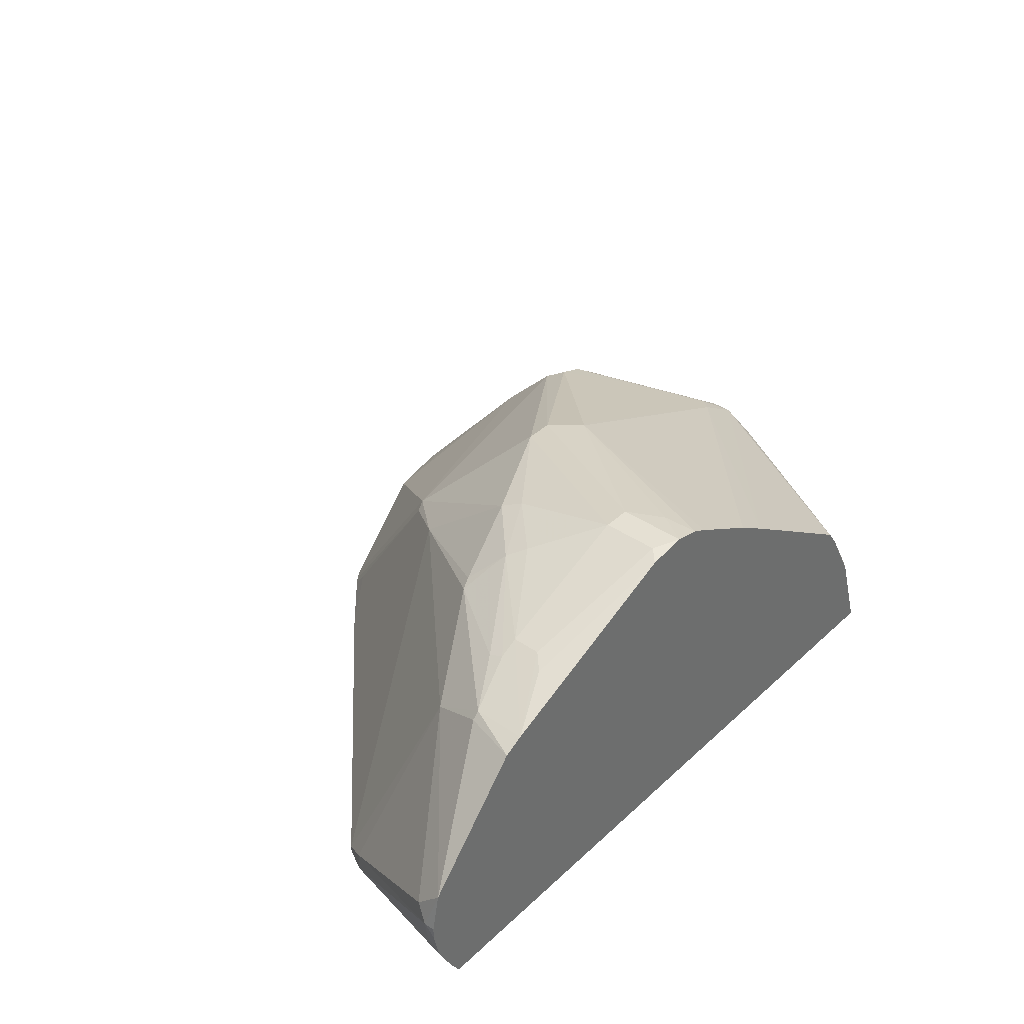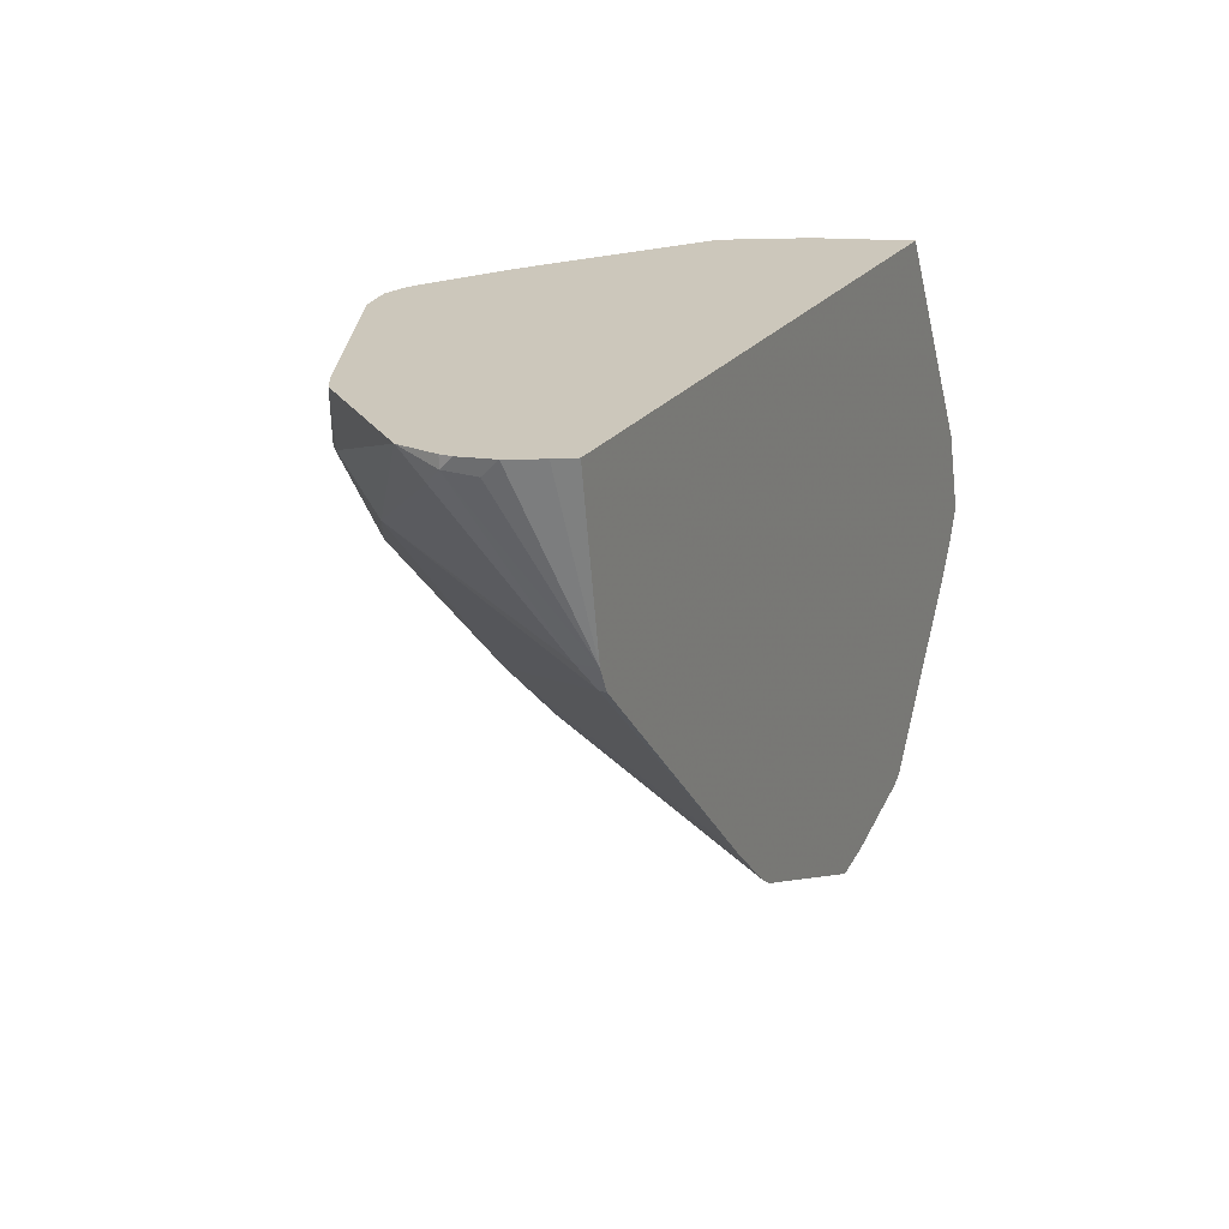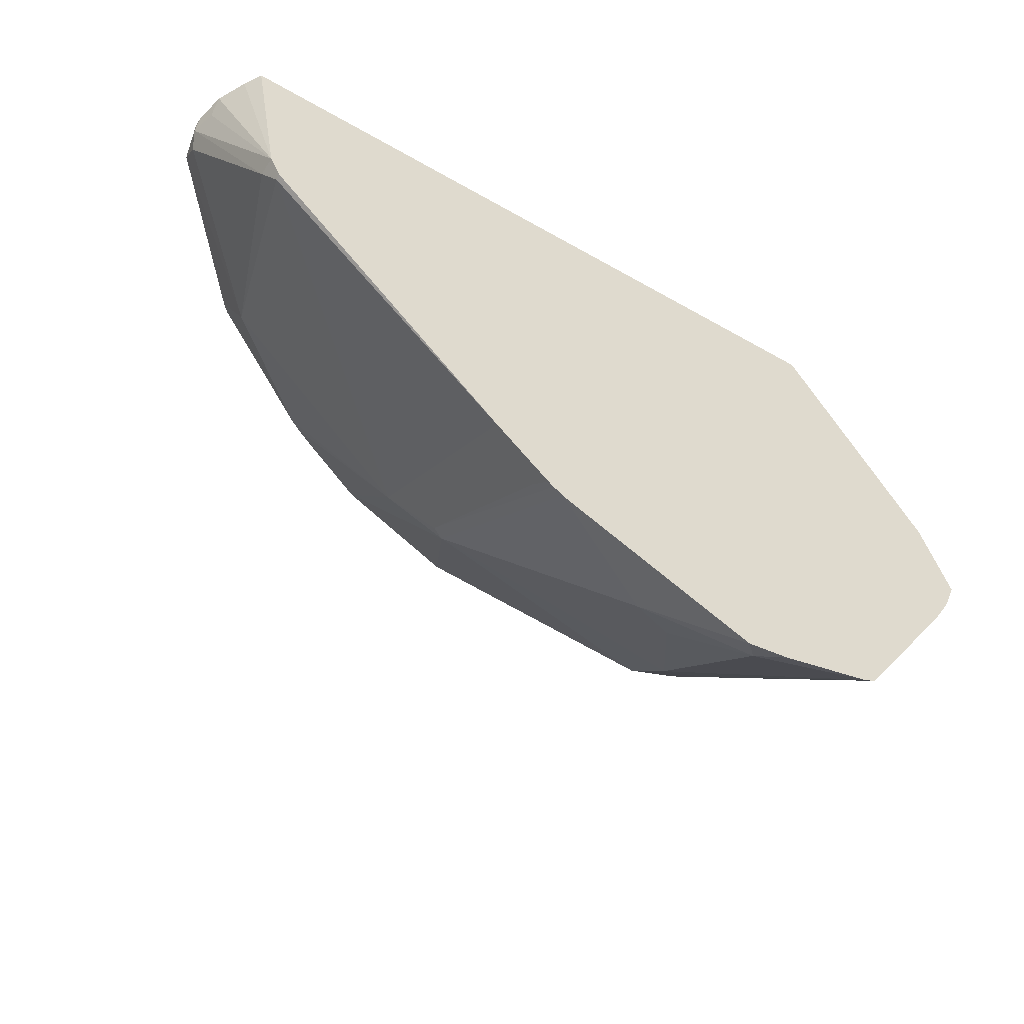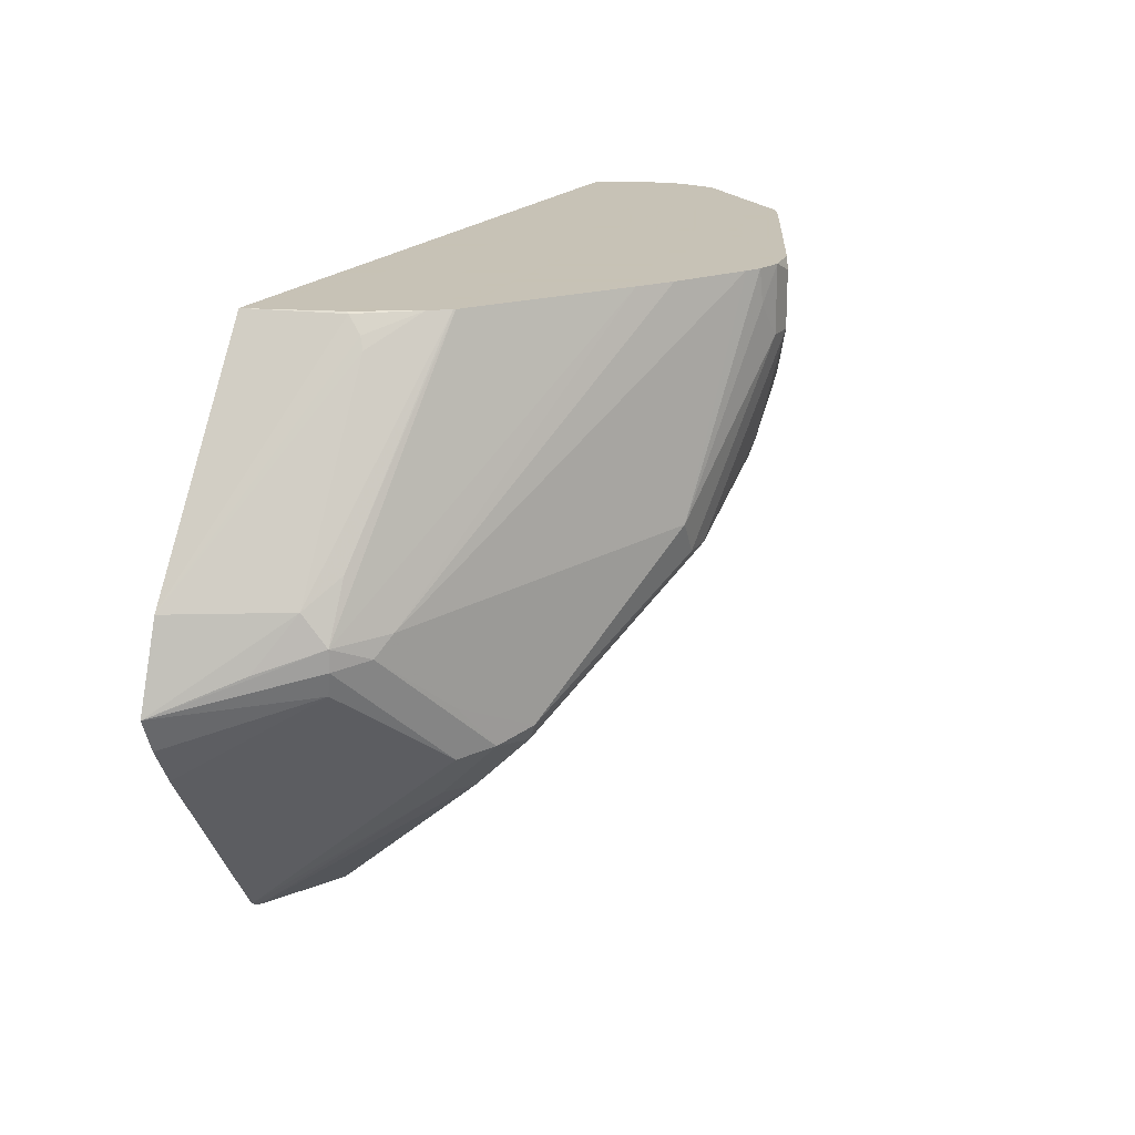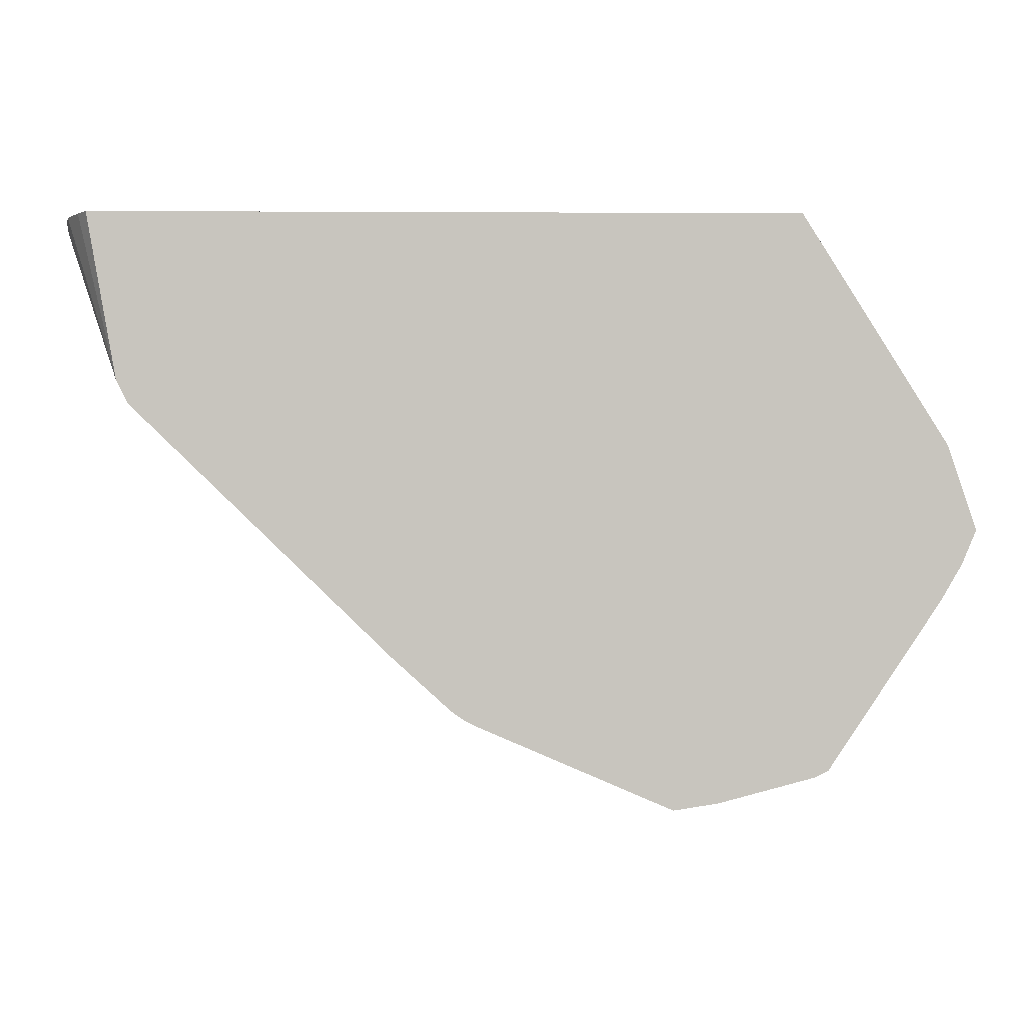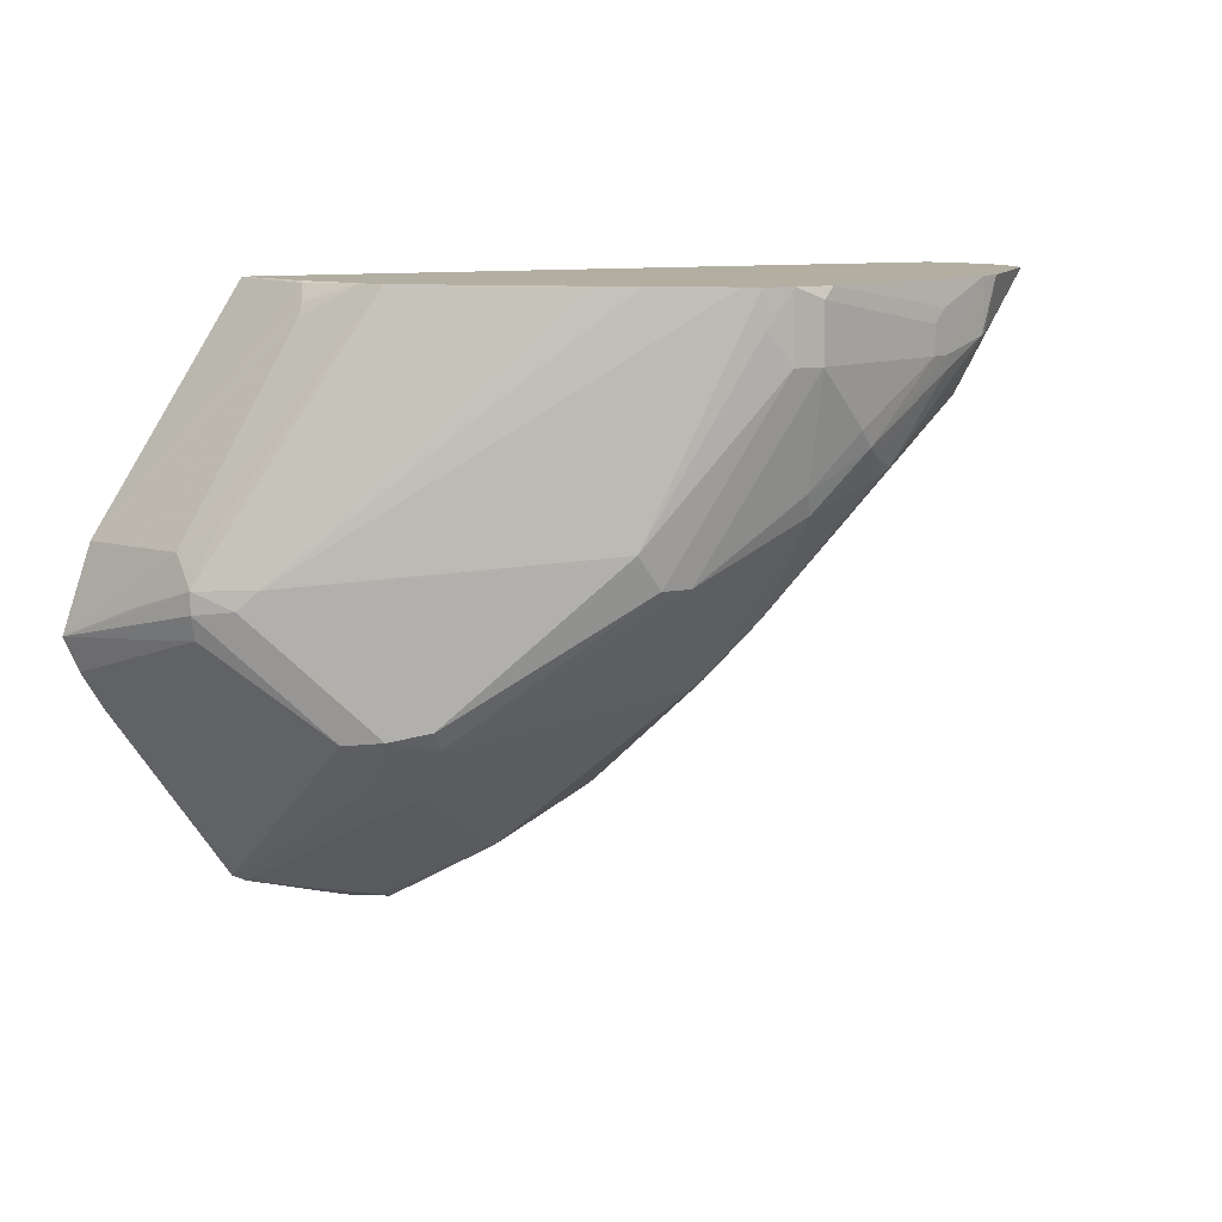
<metadata>
{"format":"obj","ext":"obj","renderer":"f3d","projection":"perspective","resolution":1024,"background":"white","views":[{"elev":38.2,"azim":-49.2,"up":"+Y"},{"elev":21.7,"azim":-65.0,"up":"+Z"},{"elev":-53.5,"azim":-31.5,"up":"+Z"},{"elev":19.1,"azim":115.9,"up":"+Z"},{"elev":-0.1,"azim":-1.3,"up":"+Z"},{"elev":10.7,"azim":156.4,"up":"+Z"}]}
</metadata>
<code>
v 0.2086 0.148 -0.661
v 0.1616 0.1768 -0.6315
v 0.2172 0.1566 -0.6567
v 0.2329 0.148 -0.6572
v 0.1026 0.148 -0.6156
v 0.2223 0.2375 -0.586
v 0.1869 0.1869 -0.6264
v 0.09805 0.148 -0.6133
v 0.08591 0.2526 -0.5405
v 0.2844 0.148 -0.6436
v 0.2223 0.2677 -0.5557
v 0.2349 0.2652 -0.5532
v 0.2475 0.2324 -0.581
v 0.0927 0.148 -0.6097
v 0.0796 0.2501 -0.538
v 0.05687 0.2652 -0.5077
v 0.05562 0.3132 -0.4496
v 0.1162 0.3132 -0.48
v 0.2915 0.148 -0.6401
v 0.2273 0.2728 -0.5456
v 0.1313 0.3132 -0.48
v 0.2475 0.2627 -0.5506
v 0.2652 0.2198 -0.5835
v 0.08977 0.148 -0.6074
v 0.05889 0.148 -0.5794
v 0.08717 0.1591 -0.5986
v -0.08079 0.1516 -0.4446
v -0.04924 0.2652 -0.4017
v 0.003791 0.2955 -0.432
v 0.01015 0.2981 -0.4345
v 0.05957 0.3183 -0.4385
v 0.02402 0.3132 -0.4193
v 0.06063 0.3334 -0.3789
v 0.3521 0.148 -0.5491
v 0.2652 0.2501 -0.5532
v 0.1465 0.3132 -0.4648
v 0.298 0.2375 -0.48
v 0.2677 0.2526 -0.5254
v 0.144 0.3145 -0.4623
v 0.0758 0.3334 -0.3789
v 0.3081 0.2324 -0.4901
v -0.08079 0.148 -0.4446
v -0.08199 0.148 -0.4422
v -0.08715 0.1591 -0.432
v -0.1174 0.2046 -0.3562
v -0.117 0.2181 -0.3426
v -0.0568 0.2804 -0.3713
v -0.05304 0.2842 -0.3713
v -0.02651 0.2955 -0.3865
v 0.01708 0.3069 -0.4244
v 0.03144 0.3183 -0.4103
v -0.02525 0.2981 -0.3789
v -0.01514 0.3031 -0.3789
v 0.06063 0.3334 -0.3486
v 0.3233 0.2172 -0.5052
v 0.3632 0.148 -0.5299
v 0.3258 0.2198 -0.4926
v 0.3258 0.2198 -0.4812
v 0.09853 0.3258 -0.3426
v 0.1373 0.304 -0.3426
v 0.1558 0.2922 -0.3426
v 0.08842 0.3309 -0.3612
v 0.0903 0.33 -0.3426
v 0.0758 0.3334 -0.3426
v -0.08705 0.148 -0.4321
v -0.1212 0.197 -0.3486
v -0.06359 0.2788 -0.3426
v -0.1212 0.197 -0.3426
v -0.05329 0.2842 -0.3426
v -0.01514 0.3031 -0.3638
v 0.0547 0.3304 -0.3426
v -0.0227 0.2993 -0.3562
v 0.3708 0.148 -0.5117
v 0.3107 0.2198 -0.4509
v 0.3283 0.2071 -0.4648
v 0.3448 0.1895 -0.4926
v 0.2365 0.2384 -0.3426
v -0.1031 0.148 -0.3426
v -0.1091 0.1578 -0.3426
v -0.1174 0.174 -0.3426
v -0.1174 0.1819 -0.3505
v -0.1192 0.1819 -0.3426
v -0.1212 0.1911 -0.3426
v 0.3556 0.148 -0.4663
v 0.2374 0.2375 -0.3426
v 0.2445 0.2273 -0.3426
v 0.2677 0.2071 -0.3587
v 0.2779 0.148 -0.3426
v 0.2652 0.2046 -0.3524
v 0.2627 0.197 -0.3436
v 0.2621 0.1958 -0.3426
v 0.2776 0.1491 -0.3426
f 1 2 3
f 45 66 46
f 46 67 47
f 46 66 68
f 46 68 83
f 46 83 82
f 46 82 80
f 46 80 79
f 46 79 78
f 44 66 45
f 46 78 88
f 46 92 91
f 46 91 86
f 46 86 85
f 46 85 77
f 46 77 61
f 46 61 60
f 46 60 59
f 46 59 63
f 46 88 92
f 44 65 66
f 43 65 44
f 41 58 57
f 33 54 64
f 33 64 40
f 33 51 53
f 33 53 70
f 33 70 54
f 34 55 56
f 34 35 55
f 35 57 55
f 36 39 37
f 37 58 41
f 37 41 38
f 37 39 59
f 37 59 60
f 37 60 61
f 37 61 58
f 39 40 62
f 39 62 63
f 39 63 59
f 40 64 62
f 46 63 64
f 46 64 71
f 46 71 69
f 46 69 67
f 66 83 68
f 69 71 72
f 69 72 70
f 73 76 75
f 73 75 84
f 74 77 85
f 74 85 75
f 75 85 86
f 75 86 87
f 75 87 84
f 80 82 81
f 84 87 89
f 84 89 90
f 84 90 88
f 86 91 90
f 86 90 89
f 86 89 87
f 88 90 92
f 90 91 92
f 66 82 83
f 32 53 51
f 66 81 82
f 65 80 81
f 47 67 48
f 48 67 69
f 48 69 52
f 48 52 49
f 52 69 53
f 53 69 70
f 54 71 64
f 54 70 72
f 54 72 71
f 55 57 73
f 55 73 56
f 57 58 73
f 58 74 75
f 58 75 76
f 58 76 73
f 58 61 77
f 58 77 74
f 62 64 63
f 65 79 80
f 65 81 66
f 32 52 53
f 65 78 79
f 32 50 49
f 3 7 6
f 3 6 10
f 3 10 4
f 6 9 11
f 6 11 12
f 6 12 13
f 6 13 10
f 8 14 15
f 2 9 6
f 8 15 9
f 9 16 17
f 9 17 18
f 9 18 11
f 10 13 19
f 11 20 12
f 11 18 21
f 11 21 20
f 12 20 22
f 9 15 16
f 2 8 9
f 2 5 8
f 2 7 3
f 32 49 52
f 1 3 4
f 1 4 10
f 1 10 19
f 1 19 34
f 1 34 56
f 1 56 73
f 1 73 84
f 1 84 88
f 1 88 78
f 1 78 65
f 1 65 43
f 1 43 42
f 1 25 24
f 1 24 14
f 1 14 8
f 1 8 5
f 1 5 2
f 2 6 7
f 12 22 13
f 13 22 35
f 1 42 25
f 13 23 19
f 22 38 41
f 22 41 57
f 22 57 35
f 24 25 26
f 25 42 27
f 27 42 43
f 27 43 44
f 27 44 28
f 28 44 45
f 28 45 46
f 28 46 47
f 28 48 29
f 29 48 49
f 29 49 50
f 29 50 30
f 30 50 32
f 31 32 51
f 13 35 23
f 31 51 33
f 21 40 39
f 20 39 36
f 28 47 48
f 20 38 22
f 15 25 16
f 14 24 15
f 20 21 39
f 15 24 26
f 15 26 25
f 16 25 27
f 16 28 29
f 16 29 30
f 16 30 17
f 17 31 18
f 16 27 28
f 17 32 31
f 18 31 33
f 18 33 40
f 20 37 38
f 18 40 21
f 19 23 35
f 19 35 34
f 17 30 32
f 20 36 37

</code>
